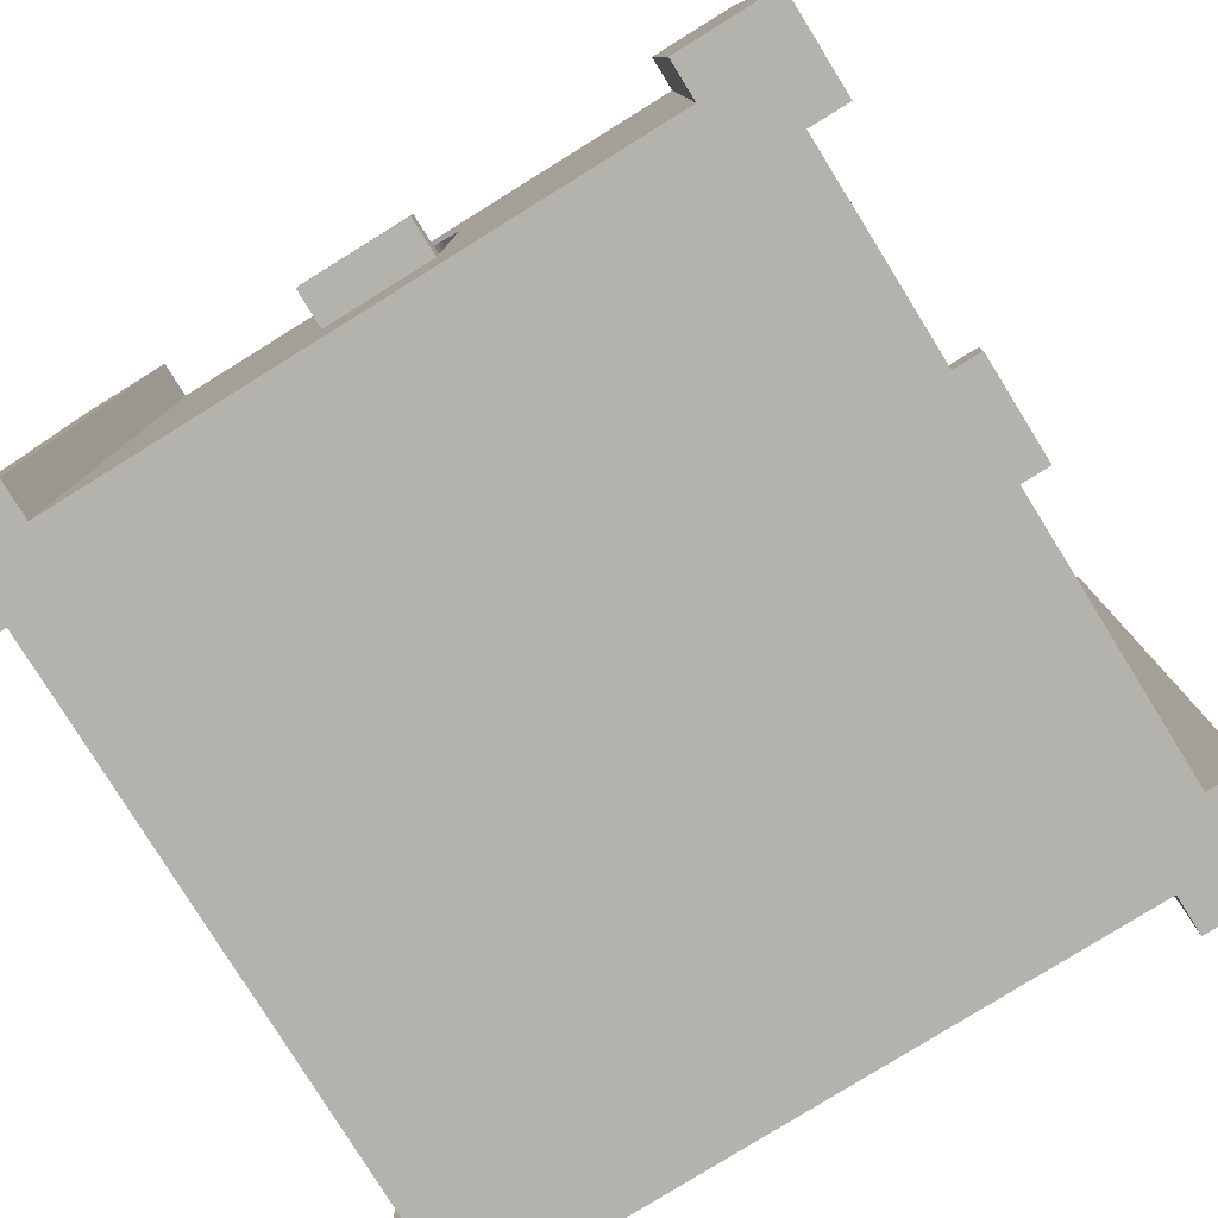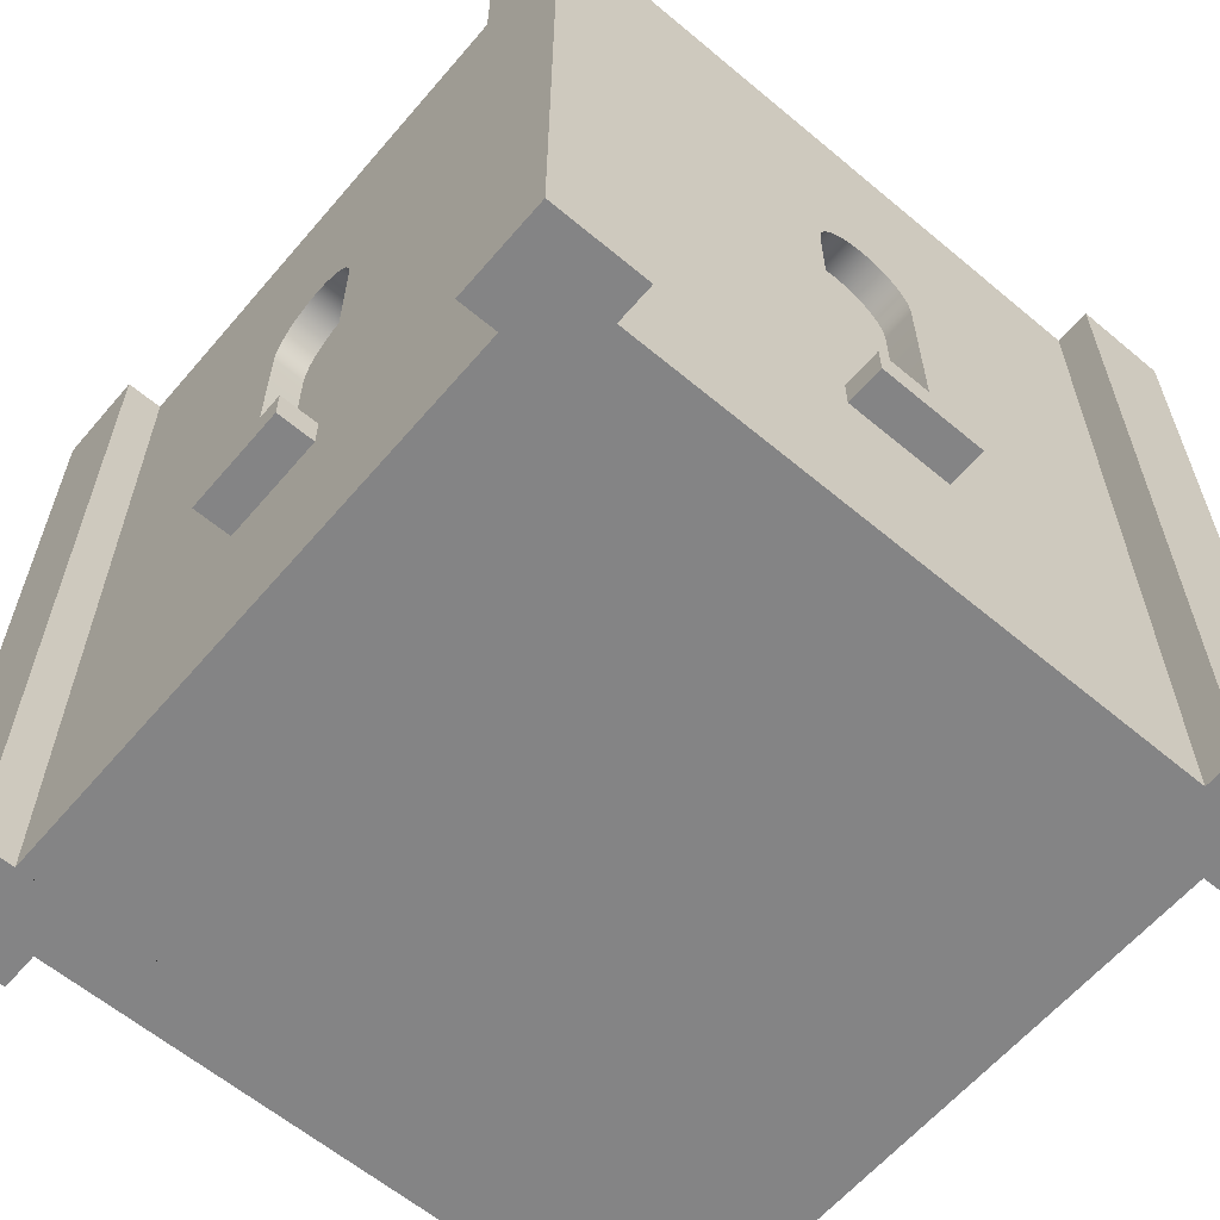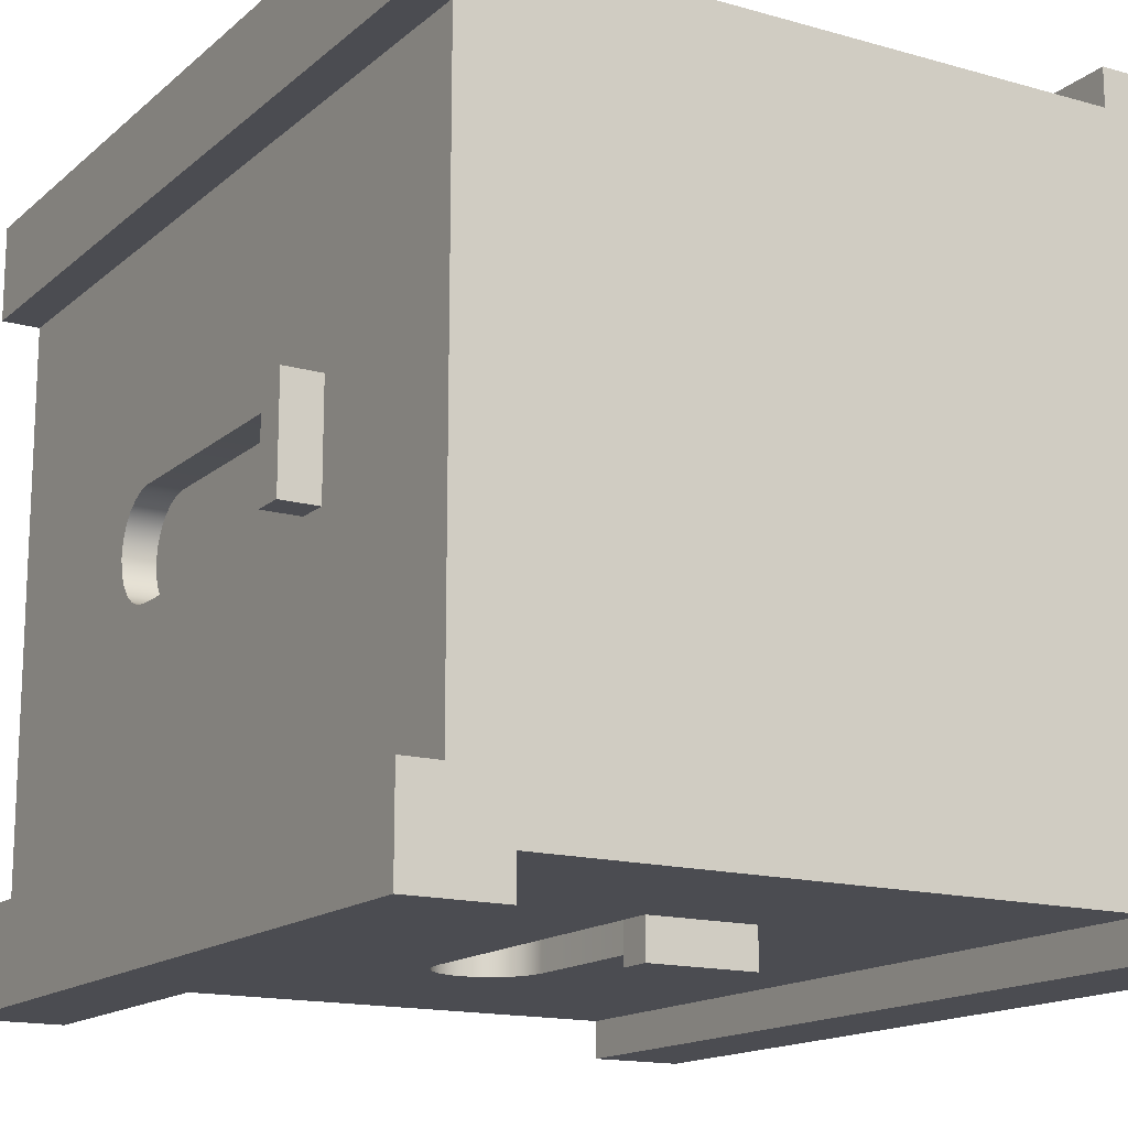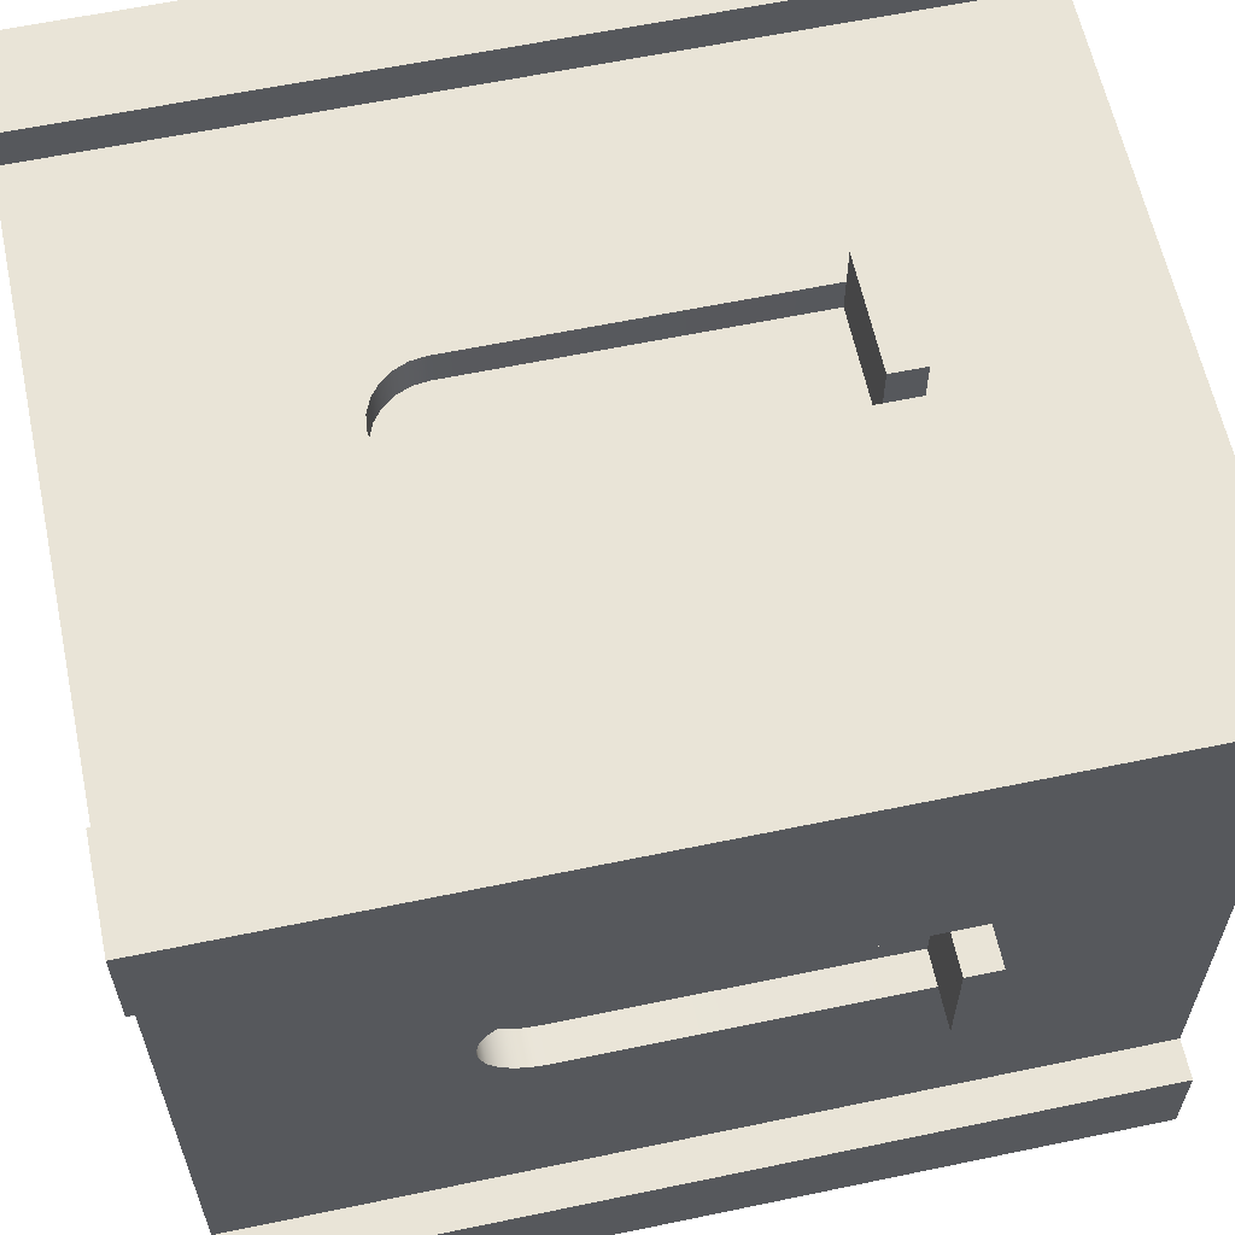
<metadata>
{"format":"obj","ext":"obj","renderer":"f3d","projection":"perspective","resolution":1024,"background":"white","views":[{"elev":-79.6,"azim":-58.2,"up":"+Y"},{"elev":-61.5,"azim":-130.4,"up":"+Y"},{"elev":-15.4,"azim":-30.9,"up":"+Z"},{"elev":61.2,"azim":-102.0,"up":"+Z"}]}
</metadata>
<code>
g towerSquareMidWindows
v -0.35 5.414e-15 8.95
v -0.35 5.414e-15 7.787
v -1.512 5.414e-15 8.95
v -0.8129 5.414e-15 7.787
v -0.8129 5.43e-15 0.8125
v -1.512 5.414e-15 -0.35
v -0.35 5.414e-15 -0.35
v -0.35 5.43e-15 0.8125
v -1.512 5.414e-15 8.487
v -1.512 5.414e-15 0.1129
v -8.488 5.414e-15 8.487
v -8.488 5.414e-15 0.1129
v -9.187 5.414e-15 7.787
v -9.65 5.414e-15 8.95
v -8.488 5.414e-15 8.95
v -8.488 5.414e-15 -0.35
v -9.65 5.414e-15 7.787
v -9.187 5.414e-15 0.8125
v -9.65 5.414e-15 -0.35
v -9.65 5.414e-15 0.8125
v -9.65 10.1 7.787
v -9.65 10.1 8.95
v -0.35 10.1 -0.35
v -0.35 10.1 0.8125
v -0.35 10.1 8.95
v -1.512 10.1 8.95
v -9.65 10.1 -0.35
v -8.488 10.1 -0.35
v -1.512 10.1 -0.35
v -0.8129 10.1 0.8125
v -0.8129 6.939 3.734
v -0.8129 7.075 3.838
v -0.8129 7.179 3.973
v -0.8129 10.1 7.787
v -0.8129 6.782 3.668
v -0.8129 6.612 3.646
v -0.8129 7.244 4.131
v -0.8129 7.266 4.3
v -0.8129 7.244 4.469
v -0.8129 7.179 4.627
v -0.8129 7.075 4.762
v -0.8129 6.939 4.866
v -0.8129 6.782 4.932
v -0.8129 6.612 4.954
v -0.8129 2.834 4.954
v -0.8129 2.426 4.954
v -0.8129 2.426 3.646
v -0.8129 2.834 3.646
v -0.35 10.1 7.787
v -5.654 2.443 0.1129
v -8.488 10.1 0.1129
v -5.654 2.834 0.1129
v -5.654 6.612 0.1129
v -5.632 6.782 0.1129
v -5.566 6.939 0.1129
v -5.462 7.075 0.1129
v -5.327 7.179 0.1129
v -5.169 7.244 0.1129
v -5 7.266 0.1129
v -4.346 2.443 0.1129
v -1.512 10.1 0.1129
v -4.346 2.834 0.1129
v -4.346 6.612 0.1129
v -4.368 6.782 0.1129
v -4.434 6.939 0.1129
v -4.538 7.075 0.1129
v -4.673 7.179 0.1129
v -4.831 7.244 0.1129
v -8.488 10.1 8.95
v -4.346 2.448 8.487
v -1.512 10.1 8.487
v -4.346 2.834 8.487
v -4.346 6.612 8.487
v -4.368 6.782 8.487
v -4.434 6.939 8.487
v -4.538 7.075 8.487
v -4.673 7.179 8.487
v -4.831 7.244 8.487
v -5 7.266 8.487
v -5.654 2.448 8.487
v -8.488 10.1 8.487
v -5.654 2.834 8.487
v -5.654 6.612 8.487
v -5.632 6.782 8.487
v -5.566 6.939 8.487
v -5.462 7.075 8.487
v -5.327 7.179 8.487
v -5.169 7.244 8.487
v -9.65 10.1 0.8125
v -9.187 2.439 3.646
v -9.187 10.1 0.8125
v -9.187 2.439 4.954
v -9.187 2.834 4.954
v -9.187 6.612 4.954
v -9.187 6.612 3.646
v -9.187 6.782 3.668
v -9.187 6.939 3.734
v -9.187 7.075 3.838
v -9.187 7.179 3.973
v -9.187 10.1 7.787
v -9.187 2.834 3.646
v -9.187 7.244 4.131
v -9.187 7.266 4.3
v -9.187 7.244 4.469
v -9.187 7.179 4.627
v -9.187 7.075 4.762
v -9.187 6.939 4.866
v -9.187 6.782 4.932
v -4.346 6.612 8.087
v -5.654 2.834 8.087
v -4.346 2.834 8.087
v -5.654 6.612 8.087
v -4.368 6.782 8.087
v -5.632 6.782 8.087
v -4.434 6.939 8.087
v -5.566 6.939 8.087
v -4.538 7.075 8.087
v -5.462 7.075 8.087
v -4.673 7.179 8.087
v -5.327 7.179 8.087
v -4.831 7.244 8.087
v -5.169 7.244 8.087
v -5 7.266 8.087
v -4.346 2.834 8.95
v -5.654 2.834 8.95
v -8.787 2.834 4.954
v -8.787 6.612 3.646
v -8.787 2.834 3.646
v -8.787 6.782 3.668
v -8.787 6.939 3.734
v -8.787 7.075 3.838
v -8.787 7.179 3.973
v -8.787 7.244 4.131
v -8.787 7.266 4.3
v -8.787 7.244 4.469
v -8.787 7.179 4.627
v -8.787 7.075 4.762
v -8.787 6.939 4.866
v -8.787 6.782 4.932
v -8.787 6.612 4.954
v -9.65 2.834 3.646
v -9.65 2.834 4.954
v -1.213 6.782 3.668
v -1.213 2.834 3.646
v -1.213 6.612 3.646
v -1.213 2.834 4.954
v -1.213 6.939 3.734
v -1.213 7.075 3.838
v -1.213 7.179 3.973
v -1.213 7.244 4.131
v -1.213 7.266 4.3
v -1.213 7.244 4.469
v -1.213 7.179 4.627
v -1.213 7.075 4.762
v -1.213 6.939 4.866
v -1.213 6.782 4.932
v -1.213 6.612 4.954
v -0.35 2.834 3.646
v -0.35 2.834 4.954
v -5.654 6.612 0.5129
v -4.346 2.834 0.5129
v -5.654 2.834 0.5129
v -4.346 6.612 0.5129
v -5.632 6.782 0.5129
v -4.368 6.782 0.5129
v -5.566 6.939 0.5129
v -4.434 6.939 0.5129
v -5.462 7.075 0.5129
v -4.538 7.075 0.5129
v -5.327 7.179 0.5129
v -4.673 7.179 0.5129
v -5.169 7.244 0.5129
v -4.831 7.244 0.5129
v -5 7.266 0.5129
v -4.346 2.834 -0.35
v -5.654 2.834 -0.35
v -9.65 2.439 3.646
v -9.65 2.439 4.954
v -5.654 2.443 -0.35
v -4.346 2.443 -0.35
v -0.35 2.426 3.646
v -0.35 2.426 4.954
v -4.346 2.448 8.95
v -5.654 2.448 8.95
v -1.523 10.1 1.106
v -1.806 10.1 0.8227
v -8.194 10.1 0.8227
v -8.477 10.1 1.106
v -8.477 10.1 7.494
v -1.523 10.1 7.494
v -1.806 10.1 7.777
v -8.194 10.1 7.777
f 2 1 3
f 3 4 2
f 3 5 4
f 5 3 6
f 5 6 7
f 7 8 5
f 3 9 6
f 9 10 6
f 10 9 11
f 11 12 10
f 13 12 11
f 14 13 11
f 11 15 14
f 13 16 12
f 14 17 13
f 16 13 18
f 18 19 16
f 18 20 19
f 2 3 1
f 3 2 4
f 3 4 5
f 5 6 3
f 5 7 6
f 7 5 8
f 3 6 9
f 9 6 10
f 10 11 9
f 11 10 12
f 13 11 12
f 14 11 13
f 11 14 15
f 13 12 16
f 14 13 17
f 16 18 13
f 18 16 19
f 18 19 20
f 21 17 14
f 14 22 21
f 21 14 17
f 14 21 22
f 7 23 24
f 24 8 7
f 7 24 23
f 24 7 8
f 3 1 25
f 25 26 3
f 3 25 1
f 25 3 26
f 16 19 27
f 27 28 16
f 16 27 19
f 27 16 28
f 7 6 29
f 29 23 7
f 7 29 6
f 29 7 23
f 31 30 5
f 30 31 32
f 30 32 33
f 30 33 34
f 31 5 35
f 35 5 36
f 34 33 37
f 34 37 38
f 34 38 39
f 34 39 40
f 34 40 41
f 34 41 42
f 34 42 43
f 34 43 44
f 34 44 45
f 34 45 46
f 5 47 36
f 47 5 4
f 47 4 46
f 46 4 34
f 36 47 48
f 2 4 34
f 34 49 2
f 2 34 4
f 34 2 49
f 5 8 24
f 24 30 5
f 5 24 8
f 24 5 30
f 50 12 10
f 12 50 51
f 51 50 52
f 51 52 53
f 51 53 54
f 51 54 55
f 51 55 56
f 51 56 57
f 51 57 58
f 51 58 59
f 10 60 50
f 60 10 61
f 59 61 51
f 60 61 62
f 62 61 63
f 63 61 64
f 64 61 65
f 65 61 66
f 66 61 67
f 67 61 68
f 68 61 59
f 16 28 51
f 51 12 16
f 16 51 28
f 51 16 12
f 29 6 10
f 10 61 29
f 29 10 6
f 10 29 61
f 14 15 69
f 69 22 14
f 14 69 15
f 69 14 22
f 70 9 11
f 9 70 71
f 71 70 72
f 71 72 73
f 71 73 74
f 71 74 75
f 71 75 76
f 71 76 77
f 71 77 78
f 71 78 79
f 11 80 70
f 80 11 81
f 79 81 71
f 80 81 82
f 82 81 83
f 83 81 84
f 84 81 85
f 85 81 86
f 86 81 87
f 87 81 88
f 88 81 79
f 71 9 3
f 3 26 71
f 71 3 9
f 3 71 26
f 11 81 69
f 69 15 11
f 11 69 81
f 69 11 15
f 27 19 20
f 20 89 27
f 27 20 19
f 20 27 89
f 90 18 91
f 18 90 13
f 13 90 92
f 13 92 93
f 13 93 94
f 91 95 90
f 91 96 95
f 91 97 96
f 91 98 97
f 91 99 98
f 99 91 100
f 94 100 13
f 90 95 101
f 99 100 102
f 102 100 103
f 103 100 104
f 104 100 105
f 105 100 106
f 106 100 107
f 107 100 108
f 108 100 94
f 13 17 21
f 21 100 13
f 13 21 17
f 21 13 100
f 20 18 91
f 91 89 20
f 20 91 18
f 91 20 89
f 2 49 25
f 25 1 2
f 2 25 49
f 25 2 1
f 110 109 111
f 109 110 112
f 109 112 113
f 113 112 114
f 113 114 115
f 115 114 116
f 115 116 117
f 117 116 118
f 117 118 119
f 119 118 120
f 119 120 121
f 121 120 122
f 121 122 123
f 110 112 83
f 83 82 110
f 110 83 112
f 83 110 82
f 72 111 110
f 110 124 72
f 110 125 124
f 110 82 125
f 72 110 111
f 110 72 124
f 110 124 125
f 110 125 82
f 109 111 72
f 72 73 109
f 109 72 111
f 72 109 73
f 113 109 73
f 73 74 113
f 113 73 109
f 73 113 74
f 115 113 74
f 74 75 115
f 115 74 113
f 74 115 75
f 117 115 75
f 75 76 117
f 117 75 115
f 75 117 76
f 117 76 77
f 77 119 117
f 117 77 76
f 77 117 119
f 119 77 78
f 78 121 119
f 119 78 77
f 78 119 121
f 121 78 79
f 79 123 121
f 121 79 78
f 79 121 123
f 123 79 88
f 88 122 123
f 123 88 79
f 88 123 122
f 122 88 87
f 87 120 122
f 122 87 88
f 87 122 120
f 120 87 86
f 86 118 120
f 120 86 87
f 86 120 118
f 116 118 86
f 86 85 116
f 116 86 118
f 86 116 85
f 114 116 85
f 85 84 114
f 114 85 116
f 85 114 84
f 112 114 84
f 84 83 112
f 112 84 114
f 84 112 83
f 127 126 128
f 126 127 129
f 126 129 130
f 126 130 131
f 126 131 132
f 126 132 133
f 126 133 134
f 126 134 135
f 126 135 136
f 126 136 137
f 126 137 138
f 126 138 139
f 126 139 140
f 101 128 127
f 127 95 101
f 101 127 128
f 127 101 95
f 126 128 101
f 101 93 126
f 101 141 93
f 141 142 93
f 126 101 128
f 101 126 93
f 101 93 141
f 141 93 142
f 126 93 94
f 94 140 126
f 126 94 93
f 94 126 140
f 140 94 108
f 108 139 140
f 140 108 94
f 108 140 139
f 139 108 107
f 107 138 139
f 139 107 108
f 107 139 138
f 138 107 106
f 106 137 138
f 138 106 107
f 106 138 137
f 105 136 137
f 137 106 105
f 105 137 136
f 137 105 106
f 104 135 136
f 136 105 104
f 104 136 135
f 136 104 105
f 103 134 135
f 135 104 103
f 103 135 134
f 135 103 104
f 102 133 134
f 134 103 102
f 102 134 133
f 134 102 103
f 99 132 133
f 133 102 99
f 99 133 132
f 133 99 102
f 98 131 132
f 132 99 98
f 98 132 131
f 132 98 99
f 97 130 131
f 131 98 97
f 97 131 130
f 131 97 98
f 96 129 130
f 130 97 96
f 96 130 129
f 130 96 97
f 95 127 129
f 129 96 95
f 95 129 127
f 129 95 96
f 144 143 145
f 143 144 146
f 143 146 147
f 147 146 148
f 148 146 149
f 149 146 150
f 150 146 151
f 151 146 152
f 152 146 153
f 153 146 154
f 154 146 155
f 155 146 156
f 156 146 157
f 144 48 36
f 36 145 144
f 144 36 48
f 36 144 145
f 145 36 35
f 35 143 145
f 145 35 36
f 35 145 143
f 143 35 31
f 31 147 143
f 143 31 35
f 31 143 147
f 147 31 32
f 32 148 147
f 147 32 31
f 32 147 148
f 148 32 33
f 33 149 148
f 148 33 32
f 33 148 149
f 149 33 37
f 37 150 149
f 149 37 33
f 37 149 150
f 150 37 38
f 38 151 150
f 150 38 37
f 38 150 151
f 151 38 39
f 39 152 151
f 151 39 38
f 39 151 152
f 152 39 40
f 40 153 152
f 152 40 39
f 40 152 153
f 153 40 41
f 41 154 153
f 153 41 40
f 41 153 154
f 42 155 154
f 154 41 42
f 42 154 155
f 154 42 41
f 43 156 155
f 155 42 43
f 43 155 156
f 155 43 42
f 44 157 156
f 156 43 44
f 44 156 157
f 156 44 43
f 45 146 157
f 157 44 45
f 45 157 146
f 157 45 44
f 159 158 48
f 48 45 159
f 48 144 45
f 144 146 45
f 159 48 158
f 48 159 45
f 48 45 144
f 144 45 146
f 161 160 162
f 160 161 163
f 160 163 164
f 164 163 165
f 164 165 166
f 166 165 167
f 166 167 168
f 168 167 169
f 168 169 170
f 170 169 171
f 170 171 172
f 172 171 173
f 172 173 174
f 52 53 160
f 160 162 52
f 52 160 53
f 160 52 162
f 53 54 164
f 164 160 53
f 53 164 54
f 164 53 160
f 54 55 166
f 166 164 54
f 54 166 55
f 166 54 164
f 55 56 168
f 168 166 55
f 55 168 56
f 168 55 166
f 57 170 168
f 168 56 57
f 57 168 170
f 168 57 56
f 58 172 170
f 170 57 58
f 58 170 172
f 170 58 57
f 59 174 172
f 172 58 59
f 59 172 174
f 172 59 58
f 68 173 174
f 174 59 68
f 68 174 173
f 174 68 59
f 67 171 173
f 173 68 67
f 67 173 171
f 173 67 68
f 66 169 171
f 171 67 66
f 66 171 169
f 171 66 67
f 66 65 167
f 167 169 66
f 66 167 65
f 167 66 169
f 65 64 165
f 165 167 65
f 65 165 64
f 165 65 167
f 64 63 163
f 163 165 64
f 64 163 63
f 163 64 165
f 63 62 161
f 161 163 63
f 63 161 62
f 161 63 163
f 62 175 176
f 176 161 62
f 176 162 161
f 176 52 162
f 62 176 175
f 176 62 161
f 176 161 162
f 176 162 52
f 141 177 178
f 178 142 141
f 141 178 177
f 178 141 142
f 90 177 141
f 141 101 90
f 90 141 177
f 141 90 101
f 177 90 92
f 92 178 177
f 177 92 90
f 92 177 178
f 178 92 93
f 93 142 178
f 178 93 92
f 93 178 142
f 180 179 176
f 176 175 180
f 180 176 179
f 176 180 175
f 180 175 62
f 62 60 180
f 180 62 175
f 62 180 60
f 180 60 50
f 50 179 180
f 180 50 60
f 50 180 179
f 176 179 50
f 50 52 176
f 176 50 179
f 50 176 52
f 181 158 159
f 159 182 181
f 181 159 158
f 159 181 182
f 46 182 159
f 159 45 46
f 46 159 182
f 159 46 45
f 47 181 182
f 182 46 47
f 47 182 181
f 182 47 46
f 181 47 48
f 48 158 181
f 181 48 47
f 48 181 158
f 184 183 124
f 124 125 184
f 184 124 183
f 124 184 125
f 82 80 184
f 184 125 82
f 82 184 80
f 184 82 125
f 70 183 184
f 184 80 70
f 70 184 183
f 184 70 80
f 70 72 124
f 124 183 70
f 70 124 72
f 124 70 183
f 185 71 61
f 61 186 185
f 61 51 186
f 51 187 186
f 51 188 187
f 51 189 188
f 71 185 190
f 71 190 191
f 191 81 71
f 189 51 81
f 191 192 81
f 192 189 81
f 61 71 26
f 29 61 26
f 34 29 26
f 29 34 30
f 29 30 24
f 24 23 29
f 34 26 25
f 25 49 34
f 91 81 51
f 27 91 51
f 51 28 27
f 91 69 81
f 27 89 91
f 69 91 100
f 100 22 69
f 100 21 22
f 185 61 71
f 61 185 186
f 61 186 51
f 51 186 187
f 51 187 188
f 51 188 189
f 187 189 188
f 71 190 185
f 190 186 185
f 71 191 190
f 186 190 191
f 186 191 187
f 191 71 81
f 189 81 51
f 191 81 192
f 192 81 189
f 187 191 192
f 187 192 189
f 61 26 71
f 29 26 61
f 34 26 29
f 29 30 34
f 29 24 30
f 24 29 23
f 34 25 26
f 25 34 49
f 91 51 81
f 91 81 69
f 69 100 91
f 100 69 22
f 100 22 21
f 27 51 91
f 51 27 28
f 27 91 89
f 31 5 30
f 30 32 31
f 30 33 32
f 30 34 33
f 31 35 5
f 35 36 5
f 34 37 33
f 34 38 37
f 34 39 38
f 34 40 39
f 34 41 40
f 34 42 41
f 34 43 42
f 34 44 43
f 34 45 44
f 34 46 45
f 46 34 4
f 47 46 4
f 47 4 5
f 5 36 47
f 36 48 47
f 50 10 12
f 12 51 50
f 51 52 50
f 51 53 52
f 51 54 53
f 51 55 54
f 51 56 55
f 51 57 56
f 51 58 57
f 51 59 58
f 10 50 60
f 60 61 10
f 59 51 61
f 60 62 61
f 62 63 61
f 63 64 61
f 64 65 61
f 65 66 61
f 66 67 61
f 67 68 61
f 68 59 61
f 70 11 9
f 9 71 70
f 71 72 70
f 71 73 72
f 71 74 73
f 71 75 74
f 71 76 75
f 71 77 76
f 71 78 77
f 71 79 78
f 11 70 80
f 80 81 11
f 79 71 81
f 80 82 81
f 82 83 81
f 83 84 81
f 84 85 81
f 85 86 81
f 86 87 81
f 87 88 81
f 88 79 81
f 90 91 18
f 18 13 90
f 13 92 90
f 13 93 92
f 13 94 93
f 91 90 95
f 91 95 96
f 91 96 97
f 91 97 98
f 91 98 99
f 99 100 91
f 94 13 100
f 90 101 95
f 99 102 100
f 102 103 100
f 103 104 100
f 104 105 100
f 105 106 100
f 106 107 100
f 107 108 100
f 108 94 100
f 190 185 186
f 186 191 190
f 186 187 191
f 187 192 191
f 187 189 192
f 187 188 189
f 110 111 109
f 109 112 110
f 109 113 112
f 113 114 112
f 113 115 114
f 115 116 114
f 115 117 116
f 117 118 116
f 117 119 118
f 119 120 118
f 119 121 120
f 121 122 120
f 121 123 122
f 127 128 126
f 126 129 127
f 126 130 129
f 126 131 130
f 126 132 131
f 126 133 132
f 126 134 133
f 126 135 134
f 126 136 135
f 126 137 136
f 126 138 137
f 126 139 138
f 126 140 139
f 144 145 143
f 143 146 144
f 143 147 146
f 147 148 146
f 148 149 146
f 149 150 146
f 150 151 146
f 151 152 146
f 152 153 146
f 153 154 146
f 154 155 146
f 155 156 146
f 156 157 146
f 161 162 160
f 160 163 161
f 160 164 163
f 164 165 163
f 164 166 165
f 166 167 165
f 166 168 167
f 168 169 167
f 168 170 169
f 170 171 169
f 170 172 171
f 172 173 171
f 172 174 173

</code>
